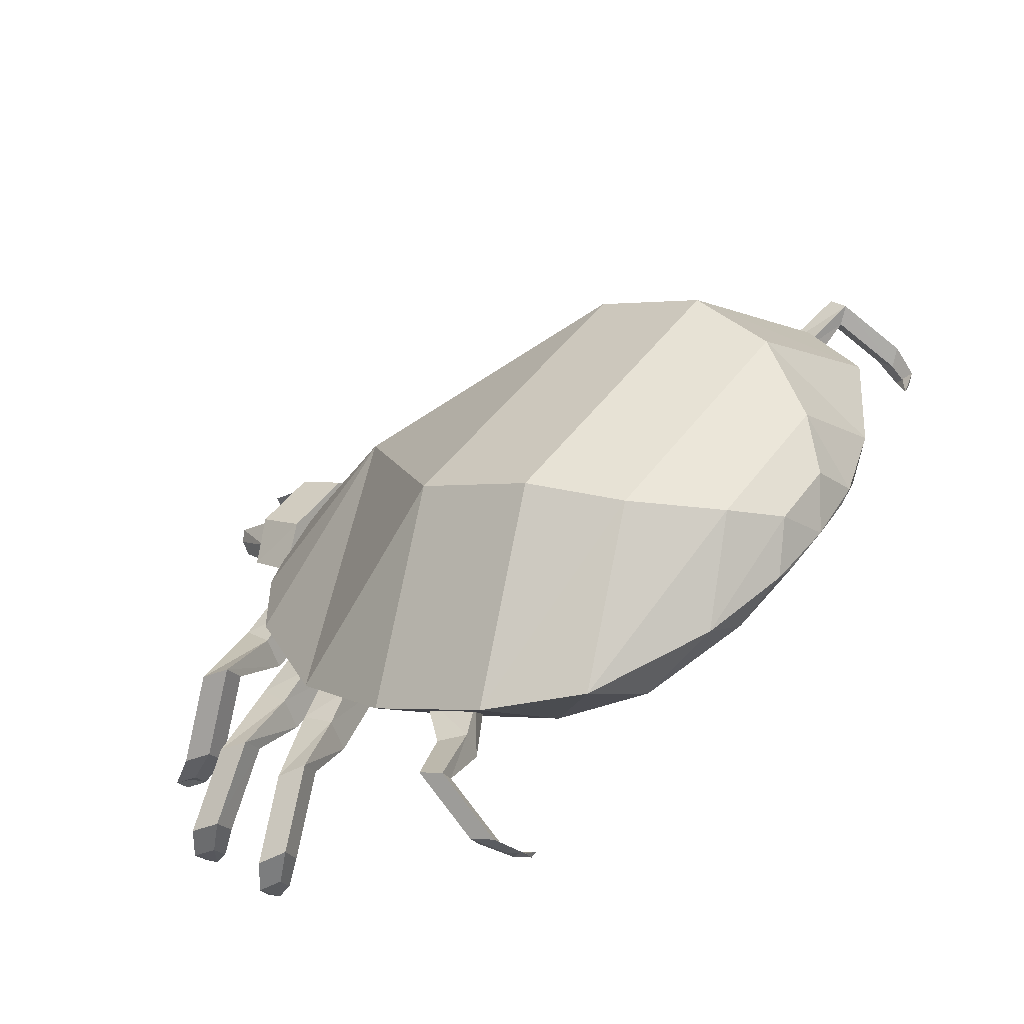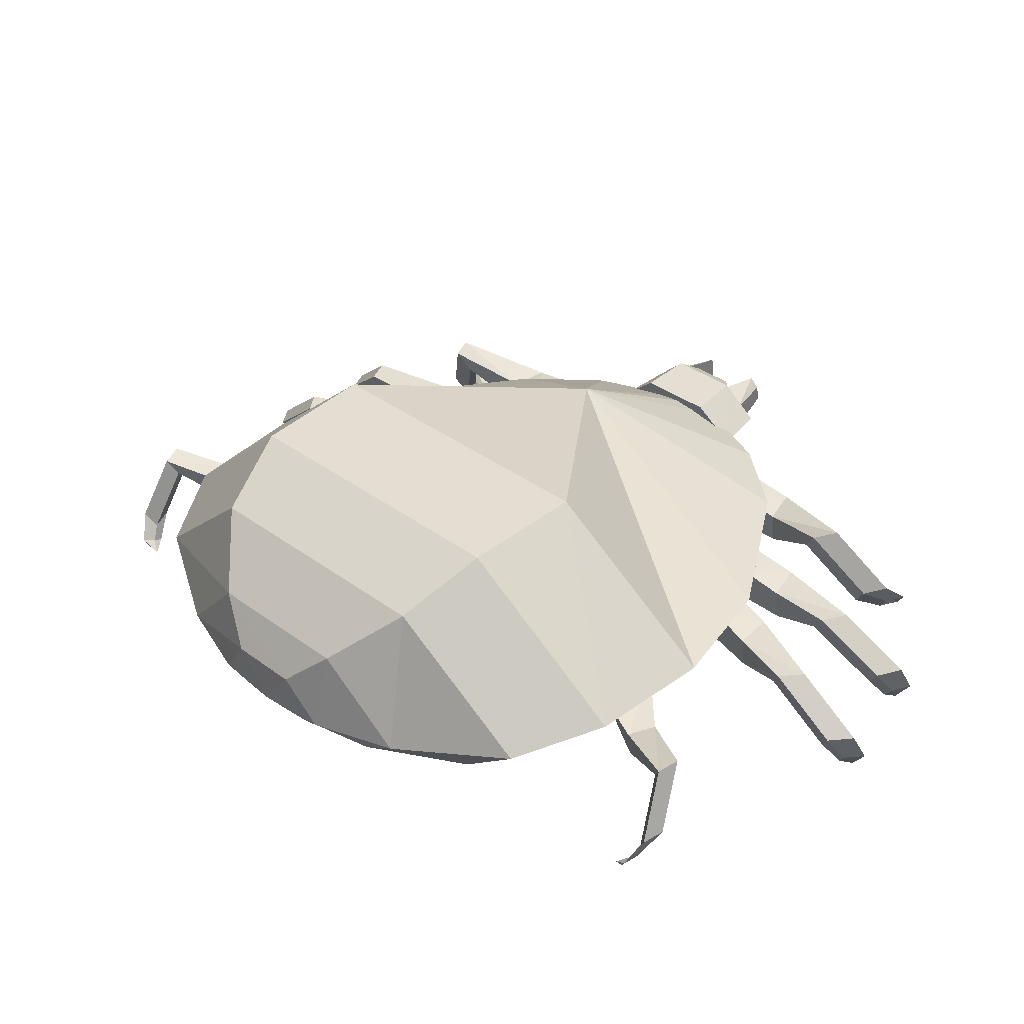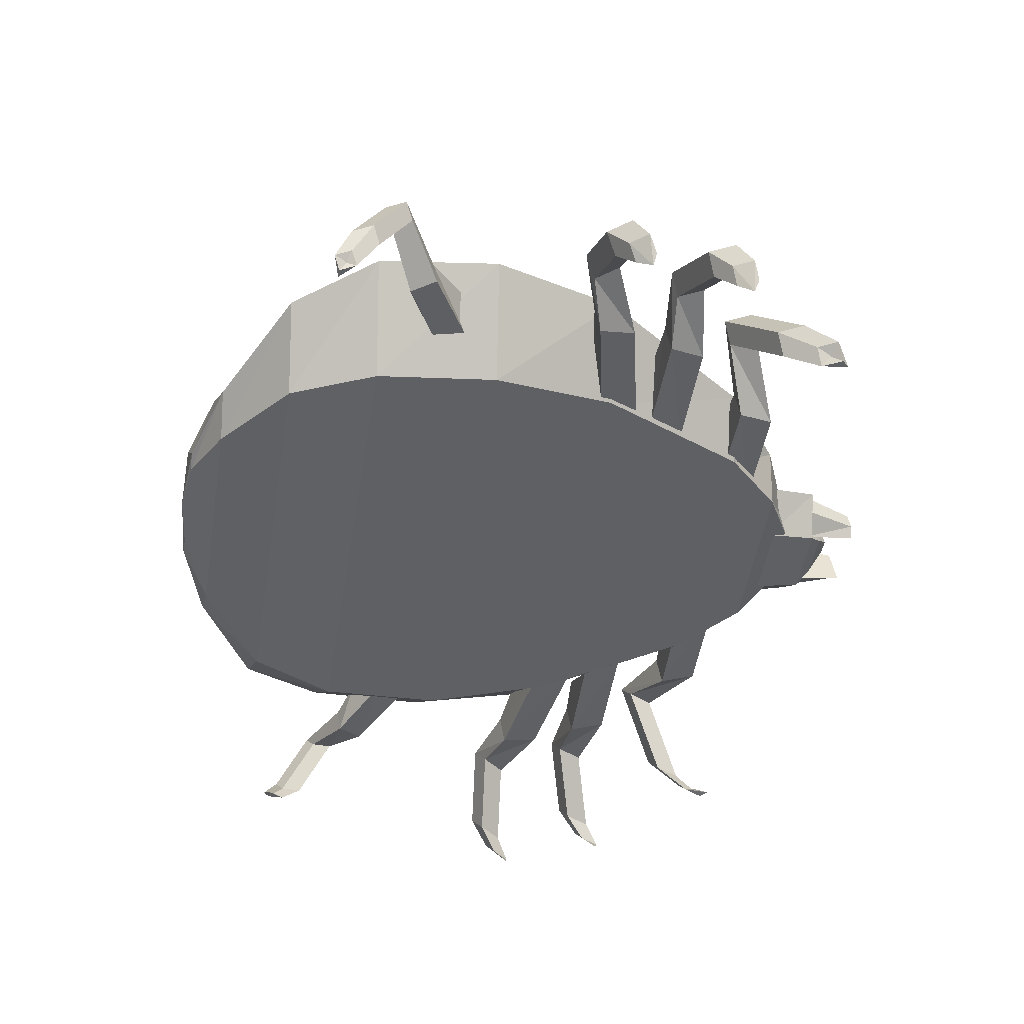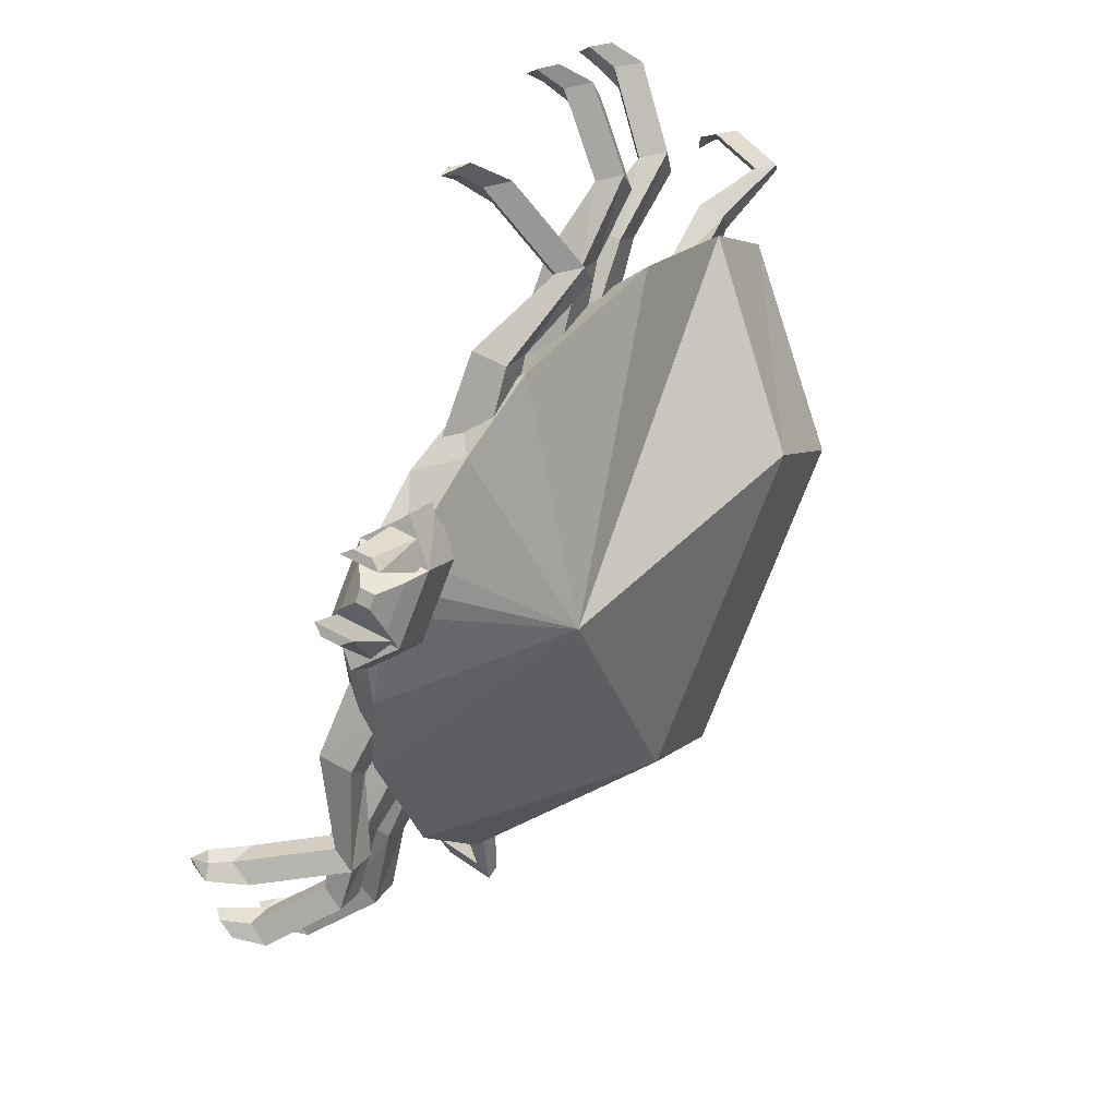
<metadata>
{"format":"obj","ext":"obj","renderer":"f3d","projection":"perspective","resolution":1024,"background":"white","views":[{"elev":-65.1,"azim":26.0,"up":"+Y"},{"elev":34.5,"azim":98.3,"up":"+Z"},{"elev":-48.7,"azim":133.9,"up":"+Z"},{"elev":47.5,"azim":-53.9,"up":"+Y"}]}
</metadata>
<code>
o D00160
v 0.5592 -0.3094 -0.09031
v 0.4294 -0.4825 -0.09063
v 0.5053 -0.4042 -0.08263
v 0.5507 -0.3458 0.008808
v 0.5843 -0.2783 -0.08054
v 0.4066 -0.5154 -0.08099
v 0.4618 -0.4644 0.008586
v 0.3024 -0.5497 -0.1258
v 0.256 -0.625 -0.07296
v 0.588 -0.1685 -0.1251
v 0.6473 -0.1029 -0.07196
v 0.5691 -0.2484 0.0907
v 0.3735 -0.5095 0.09019
v 0.09241 -0.6054 -0.1533
v 0.01607 -0.7373 -0.03443
v 0.5827 0.04868 -0.152
v 0.6877 0.1587 -0.03275
v 0.5485 -0.08716 0.2045
v 0.2126 -0.5352 0.2036
v -0.09616 -0.5588 -0.1524
v -0.1839 -0.7173 0.01147
v 0.485 0.2167 -0.151
v 0.6123 0.3449 0.01348
v 0.4473 0.05331 0.2958
v 0.04926 -0.4778 0.2947
v -0.3083 -0.4166 -0.1303
v -0.399 -0.5791 0.03361
v 0.289 0.3804 -0.1288
v 0.4193 0.5127 0.03567
v 0.2488 0.2136 0.3179
v -0.1604 -0.3322 0.3169
v -0.4848 -0.22 -0.09237
v -0.5681 -0.3644 0.03894
v 0.0508 0.4946 -0.09102
v 0.1657 0.6146 0.04079
v -0.3348 0.1903 0.2458
v -0.6431 0.09162 -0.04902
v -0.6969 -0.003227 0.04238
v -0.2928 0.5589 -0.04814
v -0.217 0.6369 0.04358
v -0.6497 0.3883 0.05148
v -0.6484 0.4072 -0.01667
v -0.623 0.4413 0.05316
v -0.5797 0.4819 0.05167
v -0.6976 0.1926 0.05287
v -0.5974 0.4755 -0.01653
v -0.6689 0.2536 -0.03661
v -0.4556 0.5383 -0.03606
v -0.4053 0.5828 0.05362
v -0.7087 0.5763 0.0143
v -0.6994 0.5692 0.09137
v -0.6042 0.5001 0.111
v -0.691 0.5857 0.07058
v -0.5762 0.5453 0.08043
v -0.6952 0.5889 0.03515
v -0.5824 0.5501 0.02839
v -0.6178 0.5106 -0.002333
v -0.7772 0.4654 0.09117
v -0.7865 0.4725 0.0141
v -0.6843 0.3933 0.1108
v -0.7907 0.4527 0.07033
v -0.7197 0.3538 0.08007
v -0.7949 0.456 0.0349
v -0.726 0.3586 0.02803
v -0.6979 0.4037 -0.002534
v -0.7186 0.4836 0.04858
v -0.7151 0.4809 0.07782
v -0.706 0.434 0.1046
v -0.6978 0.5039 0.07786
v -0.6502 0.5083 0.1047
v -0.7013 0.5066 0.04863
v -0.7171 0.4424 0.01243
v -0.6613 0.5168 0.01257
v -0.6959 0.3903 0.1221
v -0.622 0.5234 -0.01417
v -0.7123 0.4029 -0.0144
v -0.6055 0.5109 0.1223
v -0.6324 0.3335 -0.03042
v -0.6738 0.261 0.03763
v -0.6159 0.3209 0.1061
v -0.533 0.4661 -0.03017
v -0.5165 0.4535 0.1063
v -0.7493 0.3363 0.05367
v -0.5686 0.5774 0.05412
v -0.475 0.5261 0.03813
v -0.2282 -0.8828 -0.1969
v -0.1954 -0.8942 -0.2061
v -0.1847 -0.86 -0.2315
v -0.195 -0.8728 -0.2313
v -0.2278 -0.8612 -0.2221
v -0.2336 -0.8973 -0.1517
v -0.233 -0.8701 -0.1838
v -0.2753 -0.8828 -0.14
v -0.2747 -0.8553 -0.1722
v -0.2711 -0.8396 -0.01466
v -0.2705 -0.8123 -0.0468
v -0.3128 -0.825 -0.002916
v -0.3122 -0.7977 -0.03516
v -0.2373 -0.6854 -0.04149
v -0.2439 -0.6804 -0.09598
v -0.296 -0.6776 -0.0337
v -0.3026 -0.6726 -0.08819
v -0.2125 -0.607 -0.02565
v -0.2213 -0.5247 -0.07874
v -0.3123 -0.5383 -0.007302
v -0.2791 -0.4806 -0.06771
v -0.7728 -0.6447 -0.2003
v -0.7267 -0.644 -0.2004
v -0.7596 -0.6062 -0.2514
v -0.7272 -0.6163 -0.2327
v -0.7732 -0.6169 -0.2326
v -0.7422 -0.6171 -0.181
v -0.7415 -0.6523 -0.1401
v -0.6831 -0.6514 -0.1402
v -0.6836 -0.6163 -0.1812
v -0.6502 -0.5176 -0.0726
v -0.6495 -0.5527 -0.03166
v -0.5911 -0.5519 -0.0318
v -0.5917 -0.5168 -0.07288
v -0.6108 -0.3631 -0.09195
v -0.6024 -0.3696 -0.02225
v -0.5435 -0.417 -0.03371
v -0.5519 -0.4105 -0.1034
v -0.5141 -0.1556 -0.07729
v -0.5522 -0.2643 -0.003648
v -0.5061 -0.3444 -0.01658
v -0.468 -0.2355 -0.0902
v -0.9246 -0.4662 -0.1656
v -0.8794 -0.4751 -0.1665
v -0.9051 -0.4325 -0.2178
v -0.8749 -0.4485 -0.1995
v -0.9201 -0.4397 -0.1986
v -0.8886 -0.4451 -0.1475
v -0.8944 -0.4787 -0.1057
v -0.837 -0.49 -0.1068
v -0.8312 -0.4564 -0.1486
v -0.7758 -0.3642 -0.04334
v -0.7816 -0.3978 -0.001485
v -0.7242 -0.409 -0.002599
v -0.7184 -0.3754 -0.0446
v -0.7061 -0.2217 -0.06745
v -0.6977 -0.2281 0.002253
v -0.6501 -0.2869 -0.008892
v -0.6585 -0.2805 -0.07859
v -0.5685 -0.03807 -0.05991
v -0.6265 -0.135 0.01722
v -0.5982 -0.2231 0.005687
v -0.5401 -0.1261 -0.07144
v -0.9928 -0.1756 -0.1369
v -0.9475 -0.1844 -0.1378
v -0.9909 -0.1286 -0.1676
v -0.943 -0.158 -0.1707
v -0.9882 -0.1492 -0.1699
v -0.93 -0.1745 -0.1245
v -0.9357 -0.2081 -0.08268
v -0.8783 -0.2194 -0.08382
v -0.8726 -0.1858 -0.1257
v -0.8072 -0.1469 0.02604
v -0.8129 -0.1805 0.06789
v -0.7555 -0.1917 0.06676
v -0.7497 -0.1581 0.0249
v -0.7574 0.03552 -0.03755
v -0.7491 0.0291 0.03214
v -0.7014 -0.02963 0.021
v -0.7098 -0.02321 -0.0487
v -0.62 0.2191 -0.03002
v -0.678 0.1221 0.04711
v -0.6496 0.03407 0.03558
v -0.5915 0.1311 -0.04155
v 0.7806 0.4078 -0.2037
v 0.7603 0.436 -0.1944
v 0.7508 0.388 -0.2292
v 0.7398 0.4297 -0.2197
v 0.7601 0.4013 -0.2289
v 0.7468 0.437 -0.1813
v 0.7728 0.4452 -0.1491
v 0.747 0.4811 -0.1375
v 0.721 0.4729 -0.1697
v 0.6806 0.4565 -0.0444
v 0.7067 0.4646 -0.01222
v 0.6809 0.5005 -0.000429
v 0.6549 0.4924 -0.03273
v 0.5615 0.3941 -0.09395
v 0.5681 0.3891 -0.03946
v 0.5441 0.4431 -0.03159
v 0.5376 0.4481 -0.08609
v 0.4183 0.3286 -0.07712
v 0.4998 0.3433 -0.02385
v 0.4059 0.4196 -0.005505
v 0.3598 0.3718 -0.06609
v 0.3913 0.8476 -0.1976
v 0.379 0.892 -0.1974
v 0.3459 0.8687 -0.2486
v 0.3524 0.8847 -0.2298
v 0.3646 0.8403 -0.23
v 0.395 0.8639 -0.1372
v 0.3611 0.8548 -0.1782
v 0.4107 0.8075 -0.1375
v 0.3768 0.7984 -0.1785
v 0.3251 0.7475 -0.0292
v 0.2912 0.7384 -0.07023
v 0.3407 0.6911 -0.02945
v 0.3069 0.682 -0.07061
v 0.1625 0.6508 -0.02033
v 0.1541 0.6572 -0.09004
v 0.2245 0.6077 -0.03177
v 0.2161 0.6141 -0.1015
v 0.07557 0.573 -0.002077
v -0.01811 0.5062 -0.07603
v 0.1653 0.5514 -0.01488
v 0.07161 0.4844 -0.08885
v 0.1863 0.9467 -0.1638
v 0.1651 0.9875 -0.1628
v 0.1384 0.9594 -0.2152
v 0.141 0.9759 -0.1959
v 0.1622 0.935 -0.1969
v 0.1855 0.9619 -0.1029
v 0.1549 0.9471 -0.1449
v 0.2124 0.91 -0.1041
v 0.1819 0.8951 -0.1461
v 0.1393 0.8307 0.000837
v 0.1087 0.8158 -0.04111
v 0.1662 0.7787 -0.000371
v 0.1356 0.7639 -0.04244
v -0.000125 0.7025 0.004016
v -0.008518 0.7089 -0.06568
v 0.06969 0.6734 -0.007073
v 0.0613 0.6798 -0.07677
v -0.06945 0.6081 0.01862
v -0.1461 0.5254 -0.05885
v 0.02308 0.6056 0.007242
v -0.05363 0.5228 -0.07022
v -0.1117 0.9304 -0.1357
v -0.133 0.9713 -0.1348
v -0.1775 0.9566 -0.1656
v -0.157 0.9597 -0.1678
v -0.1359 0.9187 -0.1687
v -0.08575 0.9256 -0.08056
v -0.1163 0.9108 -0.1225
v -0.05884 0.8737 -0.08177
v -0.08942 0.8588 -0.1237
v -0.07816 0.7996 0.06973
v -0.1087 0.7848 0.02779
v -0.05124 0.7477 0.06852
v -0.08182 0.7328 0.02658
v -0.2613 0.6796 0.03337
v -0.2697 0.6861 -0.03633
v -0.1916 0.6504 0.02228
v -0.2 0.6569 -0.04743
v -0.3308 0.5853 0.04798
v -0.4075 0.5025 -0.02948
v -0.2383 0.5827 0.03661
v -0.3149 0.5 -0.04086
f 2 1 3
f 5 4 3
f 7 6 3
f 9 8 6
f 8 10 2
f 10 11 1
f 11 12 5
f 12 13 4
f 13 9 7
f 15 14 9
f 14 16 8
f 16 17 10
f 17 18 11
f 18 19 12
f 19 15 13
f 21 20 15
f 20 22 14
f 22 23 16
f 23 24 17
f 24 25 18
f 25 21 19
f 27 26 21
f 26 28 20
f 28 29 22
f 29 30 23
f 30 31 24
f 31 27 25
f 33 32 27
f 32 34 26
f 34 35 28
f 35 36 29
f 36 33 31
f 38 37 33
f 37 39 32
f 39 40 34
f 40 36 35
f 42 41 43
f 36 44 43
f 41 42 45
f 42 46 47
f 46 44 48
f 44 36 49
f 38 47 37
f 37 48 39
f 39 49 40
f 36 45 38
f 49 36 40
f 48 49 39
f 47 48 37
f 45 47 38
f 45 36 41
f 49 48 44
f 48 47 46
f 47 45 42
f 41 36 43
f 44 46 43
f 46 42 43
f 33 36 38
f 35 34 40
f 34 32 39
f 32 33 37
f 27 31 33
f 31 30 36
f 30 29 36
f 29 28 35
f 28 26 34
f 26 27 32
f 21 25 27
f 25 24 31
f 24 23 30
f 23 22 29
f 22 20 28
f 20 21 26
f 15 19 21
f 19 18 25
f 18 17 24
f 17 16 23
f 16 14 22
f 14 15 20
f 9 13 15
f 13 12 19
f 12 11 18
f 11 10 17
f 10 8 16
f 8 9 14
f 6 7 9
f 7 4 13
f 4 5 12
f 5 1 11
f 1 2 10
f 2 6 8
f 4 7 3
f 1 5 3
f 6 2 3
f 51 50 52
f 53 51 54
f 55 53 56
f 50 55 57
f 51 53 50
f 56 54 57
f 59 58 60
f 58 61 62
f 61 63 64
f 63 59 65
f 61 58 59
f 62 64 65
f 67 66 68
f 69 67 70
f 66 71 72
f 71 69 73
f 68 72 74
f 73 70 75
f 72 73 76
f 70 68 77
f 79 78 80
f 78 81 82
f 74 76 83
f 69 71 66
f 79 76 78
f 78 75 81
f 81 84 85
f 85 77 82
f 82 74 80
f 80 83 79
f 74 83 80
f 77 74 82
f 84 77 85
f 75 84 81
f 76 75 78
f 83 76 79
f 75 77 84
f 67 69 66
f 85 82 81
f 78 82 80
f 74 77 68
f 75 76 73
f 77 75 70
f 76 74 72
f 70 73 69
f 73 72 71
f 68 70 67
f 72 68 66
f 65 60 62
f 59 63 61
f 65 64 63
f 64 62 61
f 62 60 58
f 60 65 59
f 52 57 54
f 55 50 53
f 56 57 55
f 54 56 53
f 52 54 51
f 57 52 50
f 87 86 88
f 90 89 88
f 92 91 89
f 91 93 87
f 93 94 86
f 94 92 90
f 96 95 92
f 95 97 91
f 97 98 93
f 98 96 94
f 100 99 96
f 99 101 95
f 101 102 97
f 102 100 98
f 104 103 100
f 103 105 99
f 105 106 101
f 106 104 102
f 103 104 105
f 108 107 109
f 111 110 109
f 113 112 111
f 114 113 107
f 115 114 108
f 112 115 110
f 117 116 112
f 118 117 113
f 119 118 114
f 116 119 115
f 121 120 116
f 122 121 117
f 123 122 118
f 120 123 119
f 125 124 120
f 126 125 121
f 127 126 122
f 124 127 123
f 124 125 126
f 129 128 130
f 132 131 130
f 134 133 132
f 135 134 128
f 136 135 129
f 133 136 131
f 138 137 133
f 139 138 134
f 140 139 135
f 137 140 136
f 142 141 137
f 143 142 138
f 144 143 139
f 141 144 140
f 146 145 141
f 147 146 142
f 148 147 143
f 145 148 144
f 145 146 147
f 150 151 149
f 153 151 152
f 155 153 154
f 156 149 155
f 157 150 156
f 154 152 157
f 159 154 158
f 160 155 159
f 161 156 160
f 158 157 161
f 163 158 162
f 164 159 163
f 165 160 164
f 162 161 165
f 167 162 166
f 168 163 167
f 169 164 168
f 166 165 169
f 166 168 167
f 171 170 172
f 174 173 172
f 176 175 174
f 177 176 170
f 178 177 171
f 175 178 173
f 180 179 175
f 181 180 176
f 182 181 177
f 179 182 178
f 184 183 179
f 185 184 180
f 186 185 181
f 183 186 182
f 188 187 183
f 189 188 184
f 190 189 185
f 187 190 186
f 187 188 189
f 192 191 193
f 195 194 193
f 197 196 194
f 196 198 192
f 198 199 191
f 199 197 195
f 201 200 197
f 200 202 196
f 202 203 198
f 203 201 199
f 205 204 201
f 204 206 200
f 206 207 202
f 207 205 203
f 209 208 205
f 208 210 204
f 210 211 206
f 211 209 207
f 208 209 210
f 213 212 214
f 216 215 214
f 218 217 215
f 217 219 213
f 219 220 212
f 220 218 216
f 222 221 218
f 221 223 217
f 223 224 219
f 224 222 220
f 226 225 222
f 225 227 221
f 227 228 223
f 228 226 224
f 230 229 226
f 229 231 225
f 231 232 227
f 232 230 228
f 229 230 231
f 234 235 233
f 237 235 236
f 239 236 238
f 238 234 240
f 240 233 241
f 241 237 239
f 243 239 242
f 242 238 244
f 244 240 245
f 245 241 243
f 247 243 246
f 246 242 248
f 248 244 249
f 249 245 247
f 251 247 250
f 250 246 252
f 252 248 253
f 253 249 251
f 250 252 251
f 253 251 252
f 247 251 249
f 249 253 248
f 248 252 246
f 246 250 247
f 243 247 245
f 245 249 244
f 244 248 242
f 242 246 243
f 239 243 241
f 241 245 240
f 240 244 238
f 238 242 239
f 236 239 237
f 237 241 233
f 233 240 234
f 234 238 236
f 233 235 237
f 236 235 234
f 232 231 230
f 226 228 230
f 228 227 232
f 227 225 231
f 225 226 229
f 222 224 226
f 224 223 228
f 223 221 227
f 221 222 225
f 218 220 222
f 220 219 224
f 219 217 223
f 217 218 221
f 215 216 218
f 216 212 220
f 212 213 219
f 213 215 217
f 212 216 214
f 215 213 214
f 211 210 209
f 205 207 209
f 207 206 211
f 206 204 210
f 204 205 208
f 201 203 205
f 203 202 207
f 202 200 206
f 200 201 204
f 197 199 201
f 199 198 203
f 198 196 202
f 196 197 200
f 194 195 197
f 195 191 199
f 191 192 198
f 192 194 196
f 191 195 193
f 194 192 193
f 189 190 187
f 186 183 187
f 185 186 190
f 184 185 189
f 183 184 188
f 182 179 183
f 181 182 186
f 180 181 185
f 179 180 184
f 178 175 179
f 177 178 182
f 176 177 181
f 175 176 180
f 173 174 175
f 171 173 178
f 170 171 177
f 174 170 176
f 173 171 172
f 170 174 172
f 168 166 169
f 165 166 162
f 164 169 165
f 163 168 164
f 162 167 163
f 161 162 158
f 160 165 161
f 159 164 160
f 158 163 159
f 157 158 154
f 156 161 157
f 155 160 156
f 154 159 155
f 152 154 153
f 150 157 152
f 149 156 150
f 153 155 149
f 152 151 150
f 149 151 153
f 147 148 145
f 144 141 145
f 143 144 148
f 142 143 147
f 141 142 146
f 140 137 141
f 139 140 144
f 138 139 143
f 137 138 142
f 136 133 137
f 135 136 140
f 134 135 139
f 133 134 138
f 131 132 133
f 129 131 136
f 128 129 135
f 132 128 134
f 131 129 130
f 128 132 130
f 126 127 124
f 123 120 124
f 122 123 127
f 121 122 126
f 120 121 125
f 119 116 120
f 118 119 123
f 117 118 122
f 116 117 121
f 115 112 116
f 114 115 119
f 113 114 118
f 112 113 117
f 110 111 112
f 108 110 115
f 107 108 114
f 111 107 113
f 110 108 109
f 107 111 109
f 106 105 104
f 100 102 104
f 102 101 106
f 101 99 105
f 99 100 103
f 96 98 100
f 98 97 102
f 97 95 101
f 95 96 99
f 92 94 96
f 94 93 98
f 93 91 97
f 91 92 95
f 89 90 92
f 90 86 94
f 86 87 93
f 87 89 91
f 86 90 88
f 89 87 88

</code>
